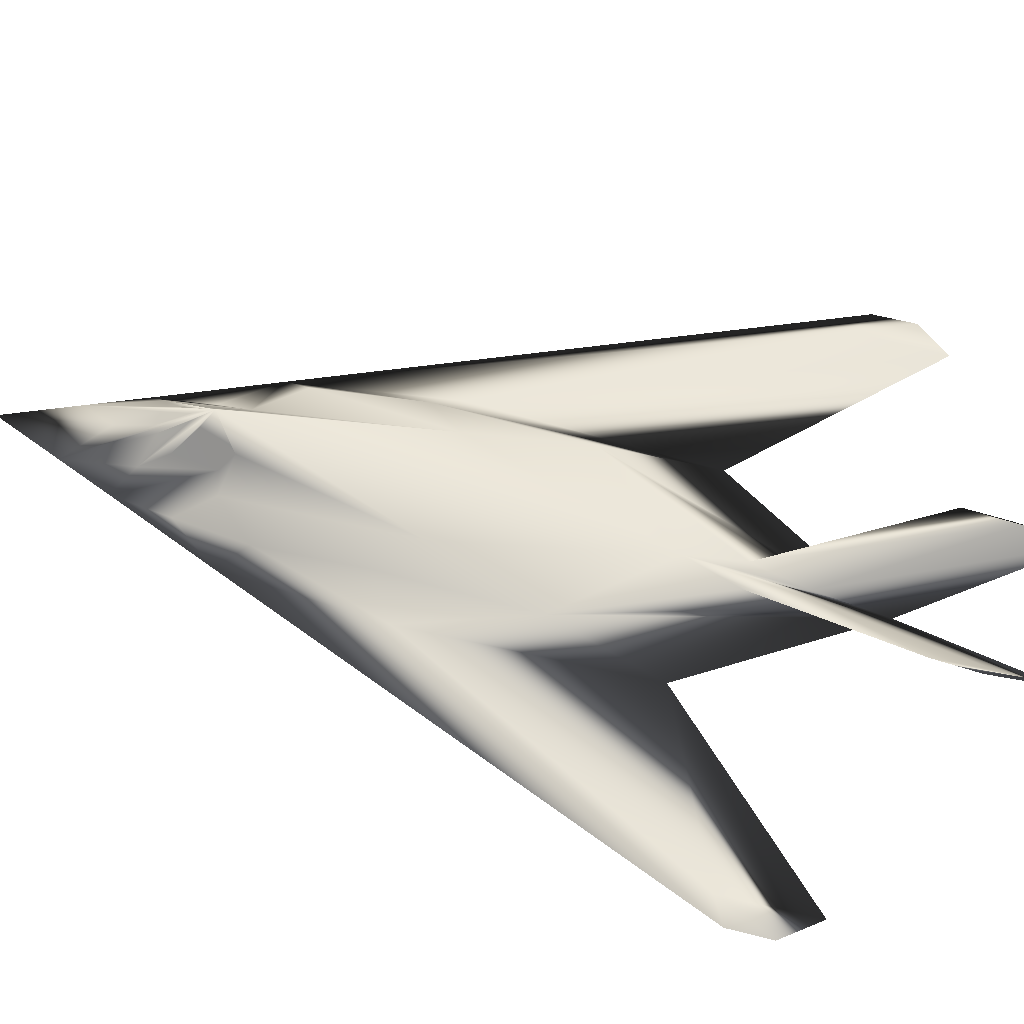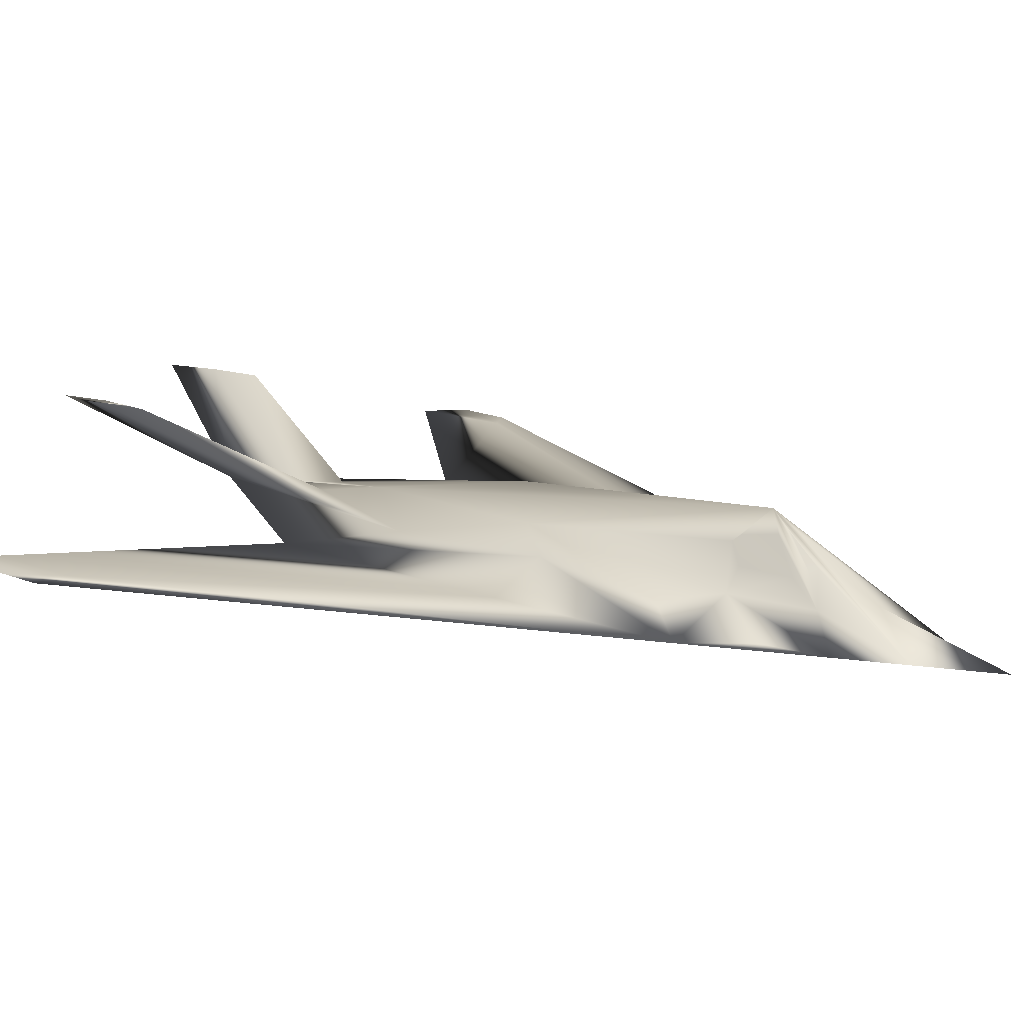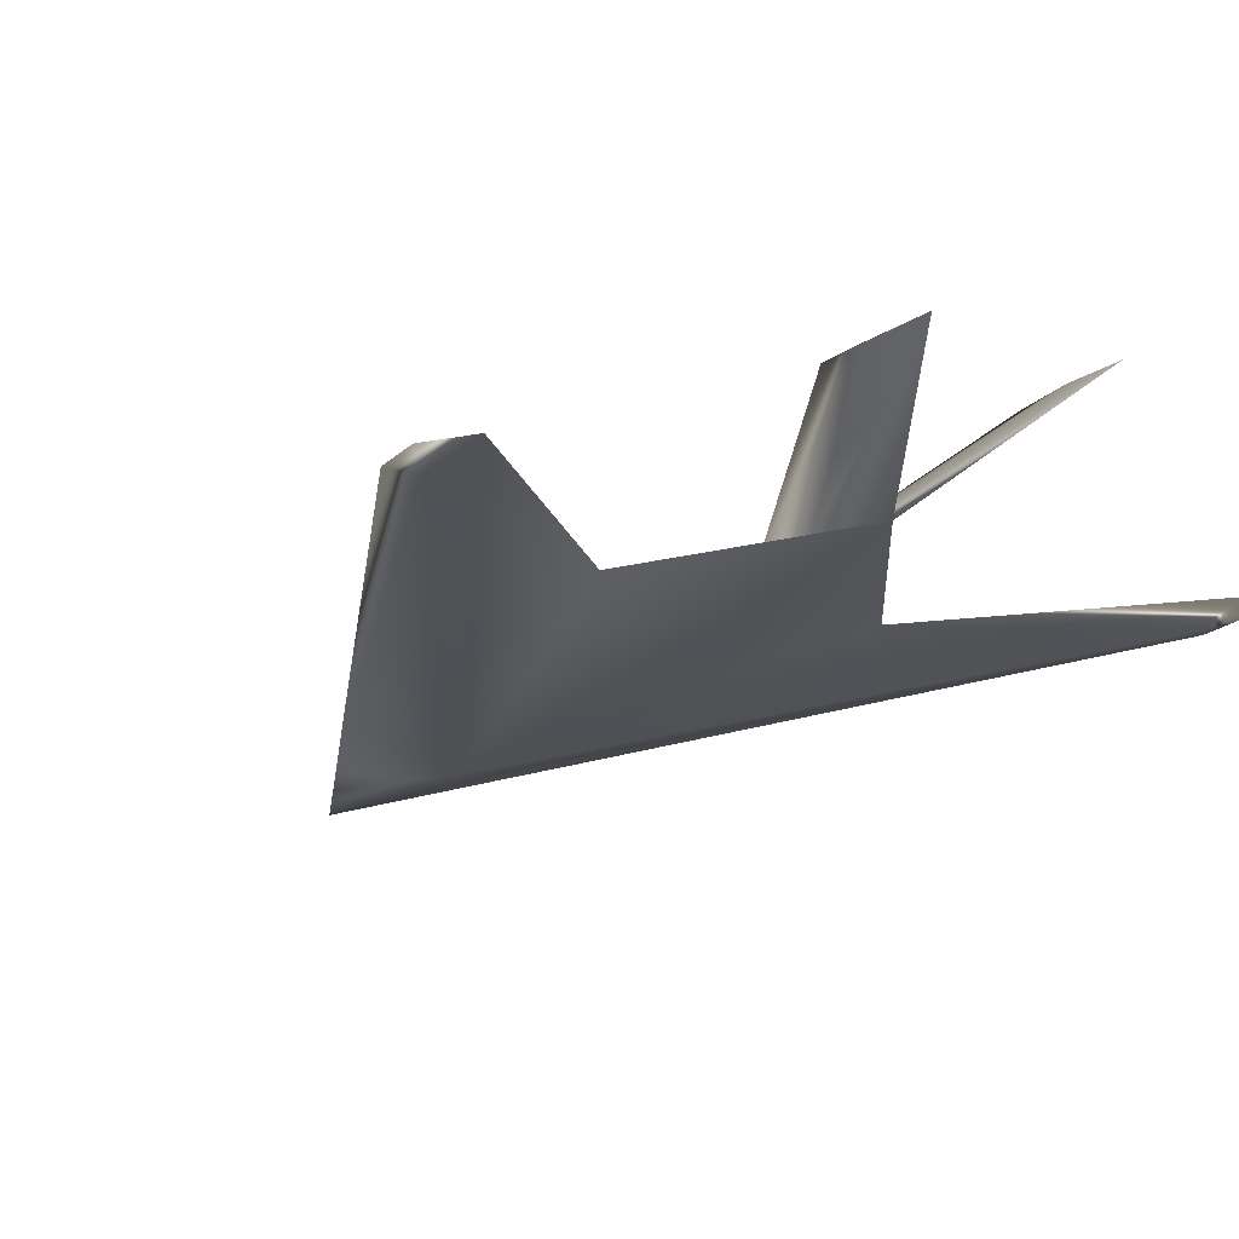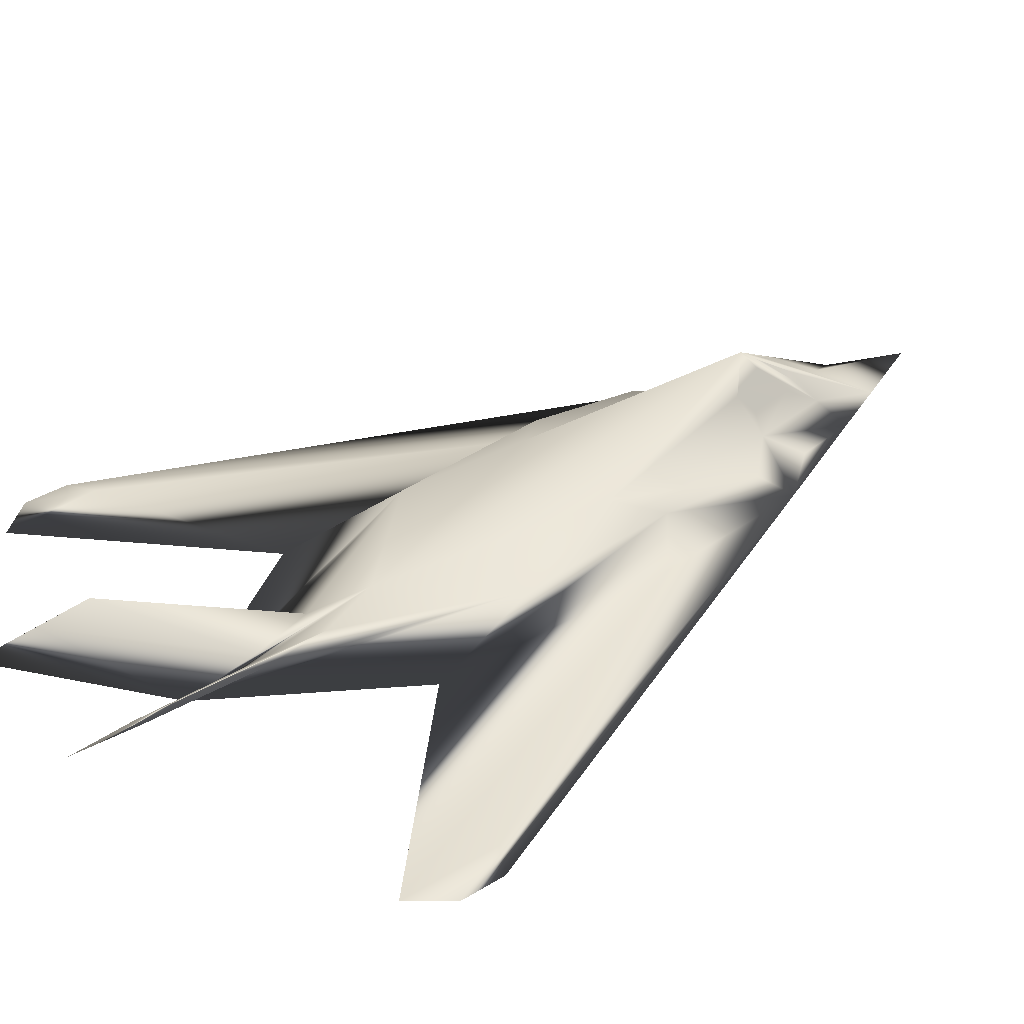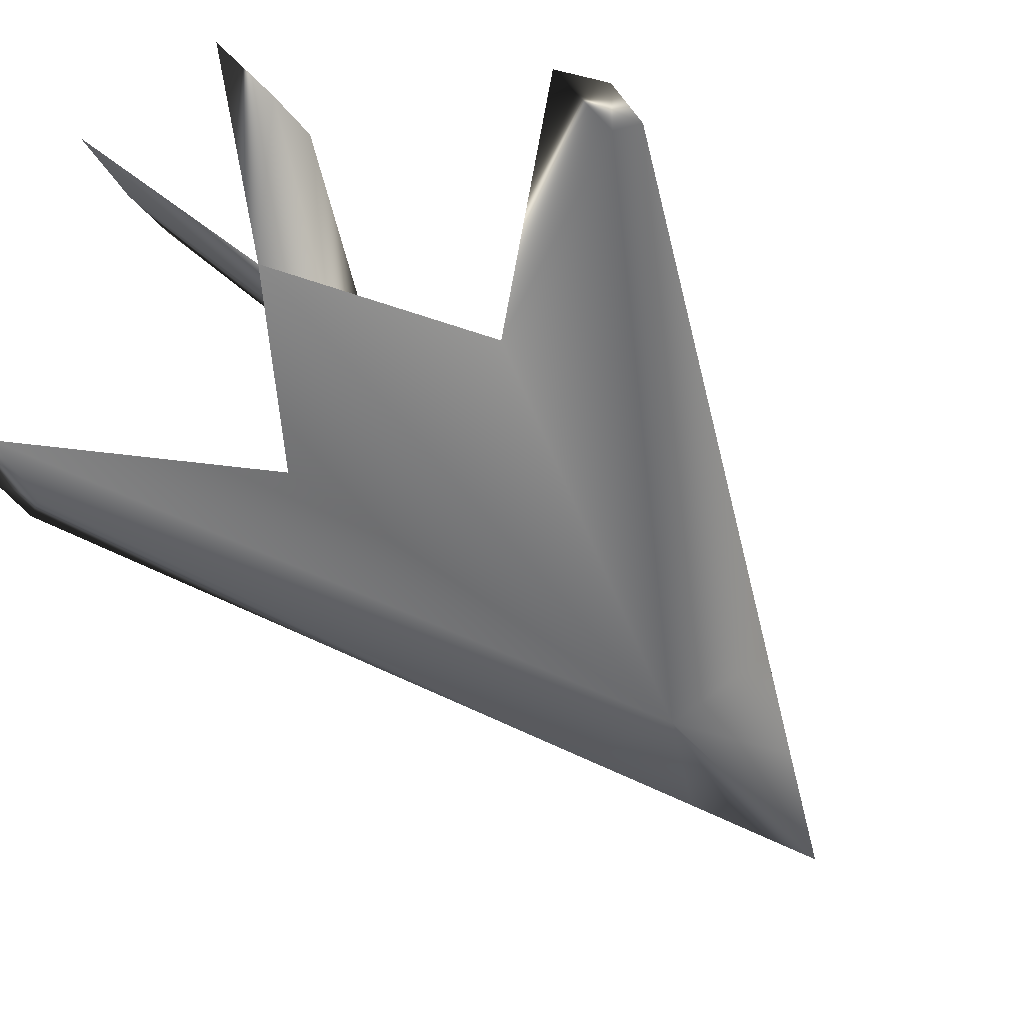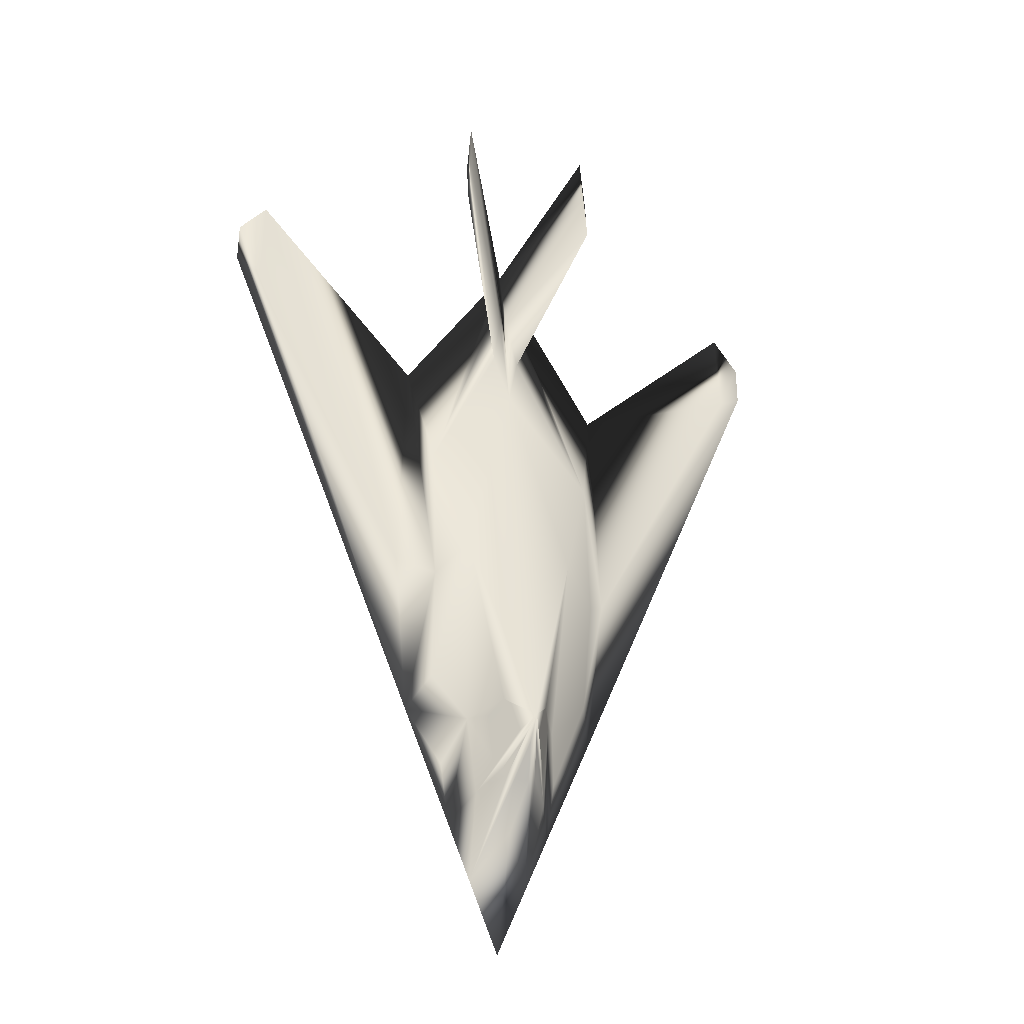
<metadata>
{"format":"obj","ext":"obj","renderer":"f3d","projection":"perspective","resolution":1024,"background":"white","views":[{"elev":57.4,"azim":-75.0,"up":"+Y"},{"elev":18.2,"azim":127.9,"up":"+Y"},{"elev":-18.6,"azim":-30.3,"up":"+Y"},{"elev":36.7,"azim":51.3,"up":"+Y"},{"elev":-52.8,"azim":36.5,"up":"+Y"},{"elev":-31.7,"azim":154.4,"up":"+Z"}]}
</metadata>
<code>
v 0.3072 0.04828 0.09485
v 0.337 0.07623 0.1391
v 0.337 0.04828 0.025
v 0.2802 0.09811 0.4395
v 0.2485 0.07623 0.5512
v 0.337 0.0739 0.649
v 0.2835 0.04828 0.1507
v 0.3007 0.07623 0.174
v 0.2355 0.04828 0.2625
v 0.2751 0.04828 0.2113
v 0.337 0.04828 0.833
v 0.35 0.0562 0.7626
v 0.412 0.1195 0.9131
v 0.2904 0.07623 0.2509
v 0.2523 0.0725 0.2923
v 0.2485 0.08554 0.4022
v 0.2183 0.05434 0.4255
v 0.2271 0.04828 0.663
v 0.337 0.025 0.2625
v 0.323 0.06412 0.7049
v 0.351 0.06412 0.7049
v 0.4115 0.1242 0.8679
v 0.4069 0.1181 0.975
v 0.4078 0.1228 0.9187
v 0.3412 0.0576 0.7617
v 0.05061 0.05061 0.7422
v 0.025 0.04828 0.7561
v 0.025 0.04828 0.798
v 0.05294 0.04828 0.833
v 0.04549 0.0427 0.7673
v 0.2672 0.1181 0.975
v 0.2662 0.1228 0.9187
v 0.2625 0.1242 0.8679
v 0.3328 0.0576 0.7617
v 0.262 0.1195 0.9131
v 0.324 0.0562 0.7626
v 0.3668 0.04828 0.09485
v 0.3733 0.07623 0.174
v 0.3906 0.04828 0.1507
v 0.3989 0.04828 0.2113
v 0.4385 0.04828 0.2625
v 0.3938 0.09811 0.4395
v 0.4255 0.08554 0.4022
v 0.4218 0.0725 0.2923
v 0.4255 0.07623 0.5512
v 0.4469 0.04828 0.663
v 0.649 0.04828 0.798
v 0.6211 0.04828 0.833
v 0.6285 0.0427 0.7673
v 0.649 0.04828 0.7561
v 0.6234 0.05061 0.7422
v 0.4558 0.05434 0.4255
v 0.3598 0.1107 0.2625
v 0.337 0.1368 0.2392
v 0.3836 0.07623 0.2509
v 0.3696 0.09485 0.249
v 0.3552 0.1158 0.2569
v 0.3473 0.1205 0.2271
v 0.3514 0.1018 0.1875
v 0.3296 0.1028 0.1833
v 0.337 0.1032 0.1833
v 0.337 0.1223 0.2155
v 0.3305 0.1219 0.2183
v 0.3175 0.09904 0.1926
v 0.3226 0.1018 0.1875
v 0.3105 0.09439 0.2038
v 0.3268 0.1205 0.2271
v 0.3044 0.09485 0.249
v 0.3188 0.1158 0.2569
v 0.3142 0.1107 0.2625
v 0.3445 0.1028 0.1833
v 0.3566 0.09904 0.1926
v 0.3435 0.1219 0.2183
v 0.3636 0.09439 0.2038
f 74 58 57
f 56 74 57
f 70 69 67
f 68 70 67
f 41 40 55
f 15 14 10
f 54 38 72
f 39 19 3
f 10 14 68
f 7 10 68
f 8 7 68
f 54 8 66
f 63 64 8
f 1 3 19
f 58 74 38
f 74 56 55
f 38 74 55
f 39 38 55
f 19 41 50
f 41 52 51
f 52 46 48
f 43 52 41
f 46 19 49
f 46 52 43
f 44 55 42
f 24 23 13
f 36 11 31
f 20 36 35
f 32 31 11
f 33 32 34
f 33 35 31
f 29 30 19
f 30 27 9
f 27 26 17
f 26 29 18
f 15 9 17
f 21 25 24
f 25 11 23
f 22 13 12
f 5 16 17
f 16 4 14
f 13 23 11
f 6 54 4
f 53 56 57
f 59 73 72
f 61 62 71
f 61 60 62
f 66 68 67
f 65 64 63
f 44 41 55
f 9 15 10
f 38 37 59
f 73 59 54
f 72 38 59
f 73 54 72
f 12 11 45
f 21 12 45
f 25 6 11
f 21 6 25
f 37 39 3
f 41 19 39
f 6 42 54
f 45 42 6
f 71 37 2
f 54 37 71
f 62 54 71
f 61 71 2
f 70 4 54
f 14 4 70
f 68 14 70
f 69 70 54
f 67 69 54
f 66 8 68
f 67 54 66
f 65 54 1
f 8 65 1
f 63 54 65
f 64 65 8
f 54 63 8
f 36 5 11
f 20 5 36
f 34 11 6
f 20 34 6
f 7 1 19
f 9 7 19
f 60 2 1
f 54 60 1
f 62 60 54
f 61 2 60
f 59 37 54
f 54 58 38
f 40 39 55
f 58 54 57
f 57 54 53
f 56 53 55
f 55 53 42
f 53 54 42
f 49 19 50
f 47 51 48
f 47 50 51
f 50 41 51
f 51 52 48
f 44 43 41
f 48 46 49
f 50 47 49
f 48 49 47
f 21 45 6
f 46 11 19
f 11 46 45
f 45 46 43
f 43 42 45
f 43 44 42
f 22 24 13
f 40 41 39
f 38 39 37
f 2 37 3
f 35 36 31
f 33 20 35
f 34 32 11
f 20 33 34
f 32 33 31
f 29 28 30
f 27 30 28
f 18 29 19
f 19 30 9
f 28 29 26
f 28 26 27
f 9 27 17
f 17 26 18
f 16 15 17
f 22 21 24
f 24 25 23
f 21 22 12
f 20 6 5
f 18 19 11
f 11 5 18
f 18 5 17
f 16 5 4
f 15 16 14
f 12 13 11
f 10 7 9
f 8 1 7
f 5 6 4
f 2 3 1

</code>
